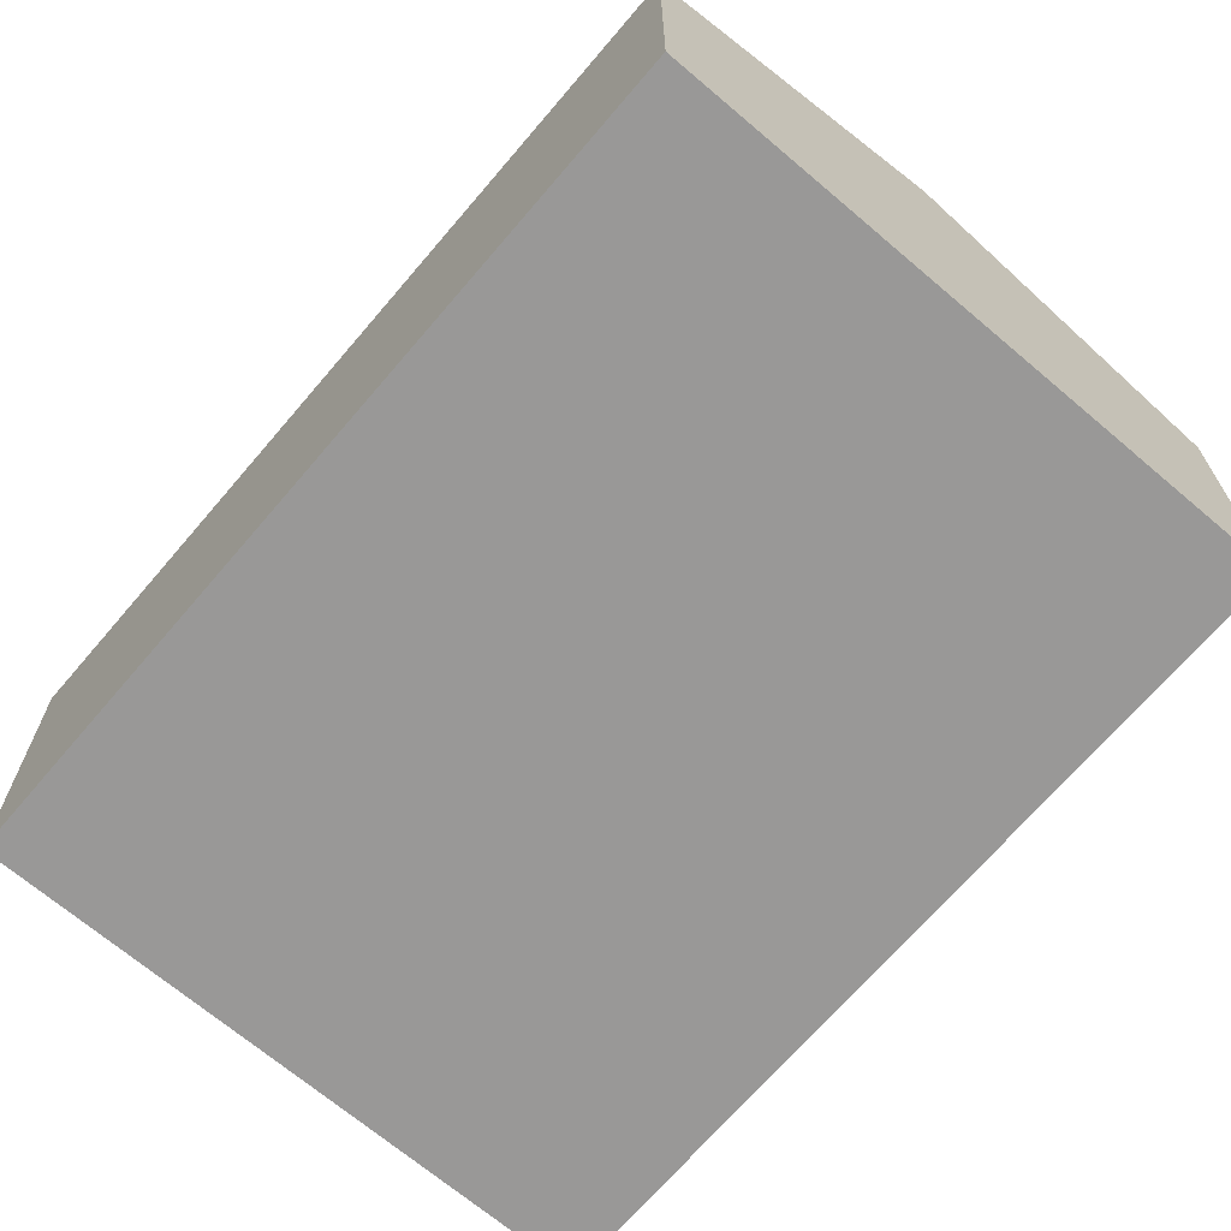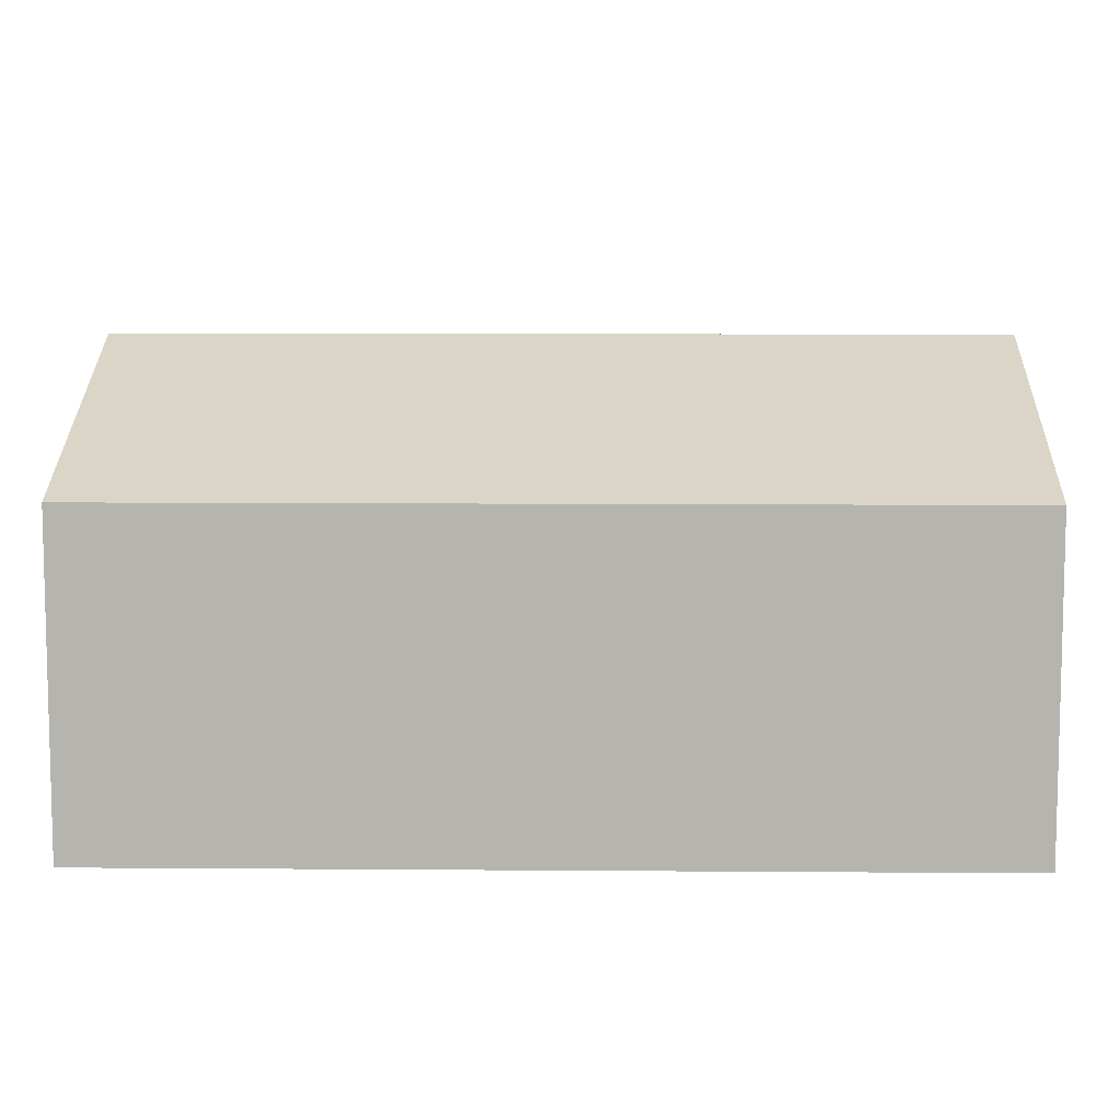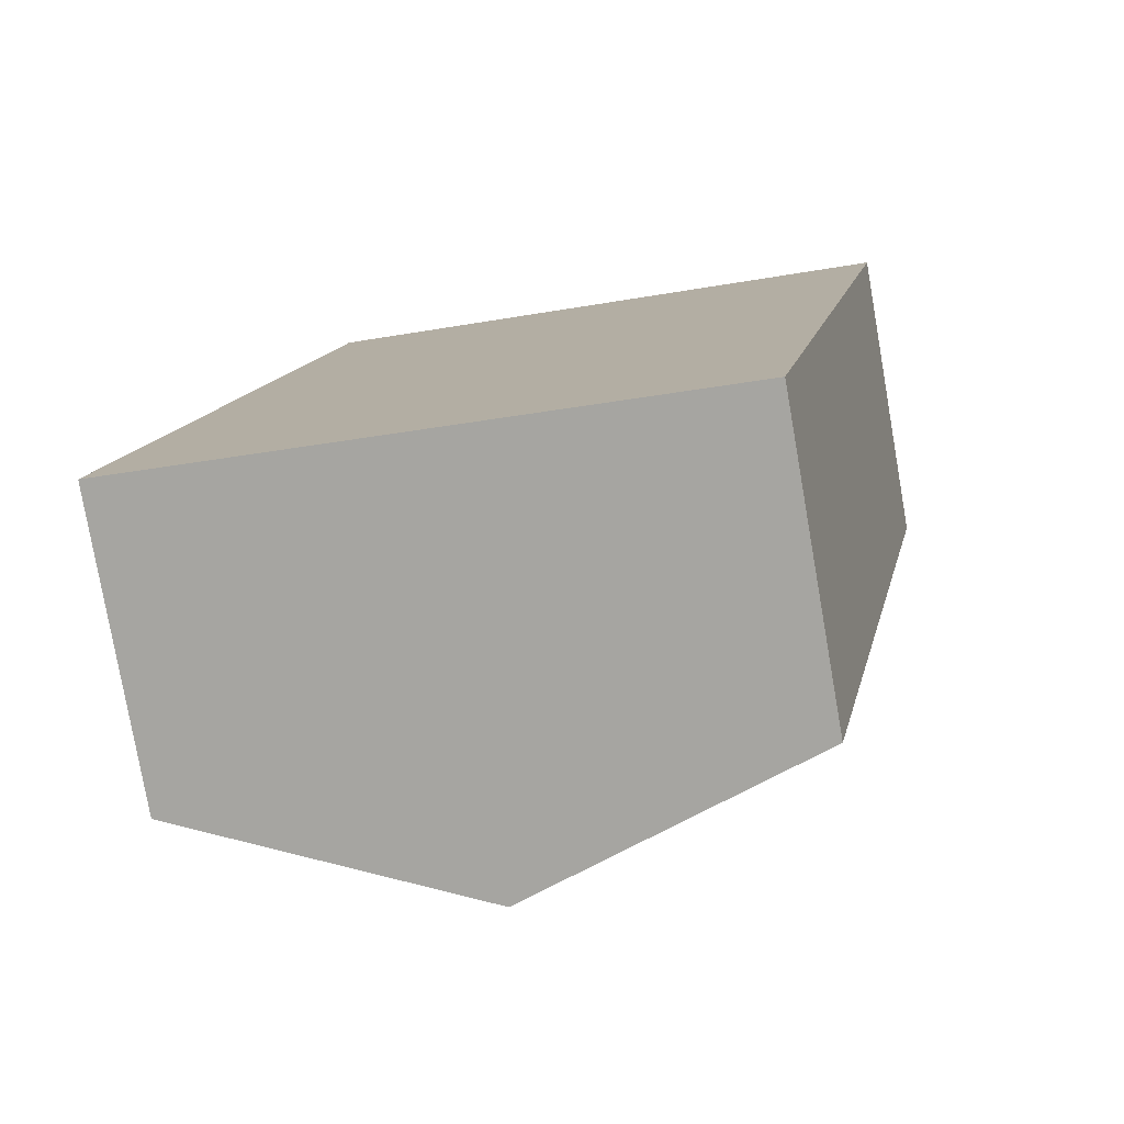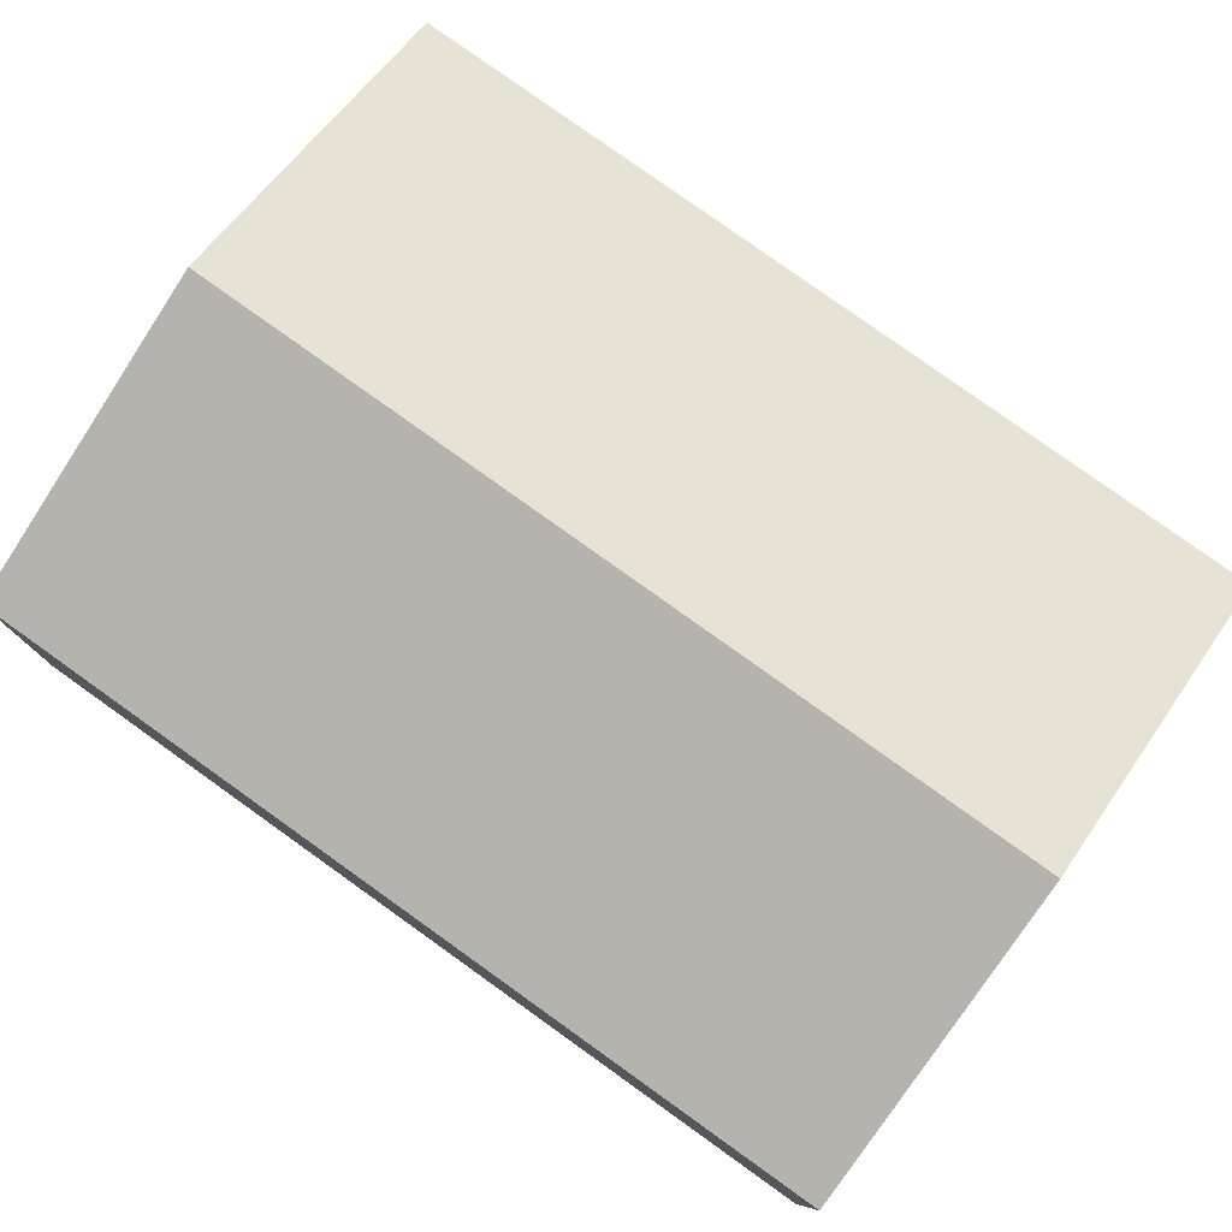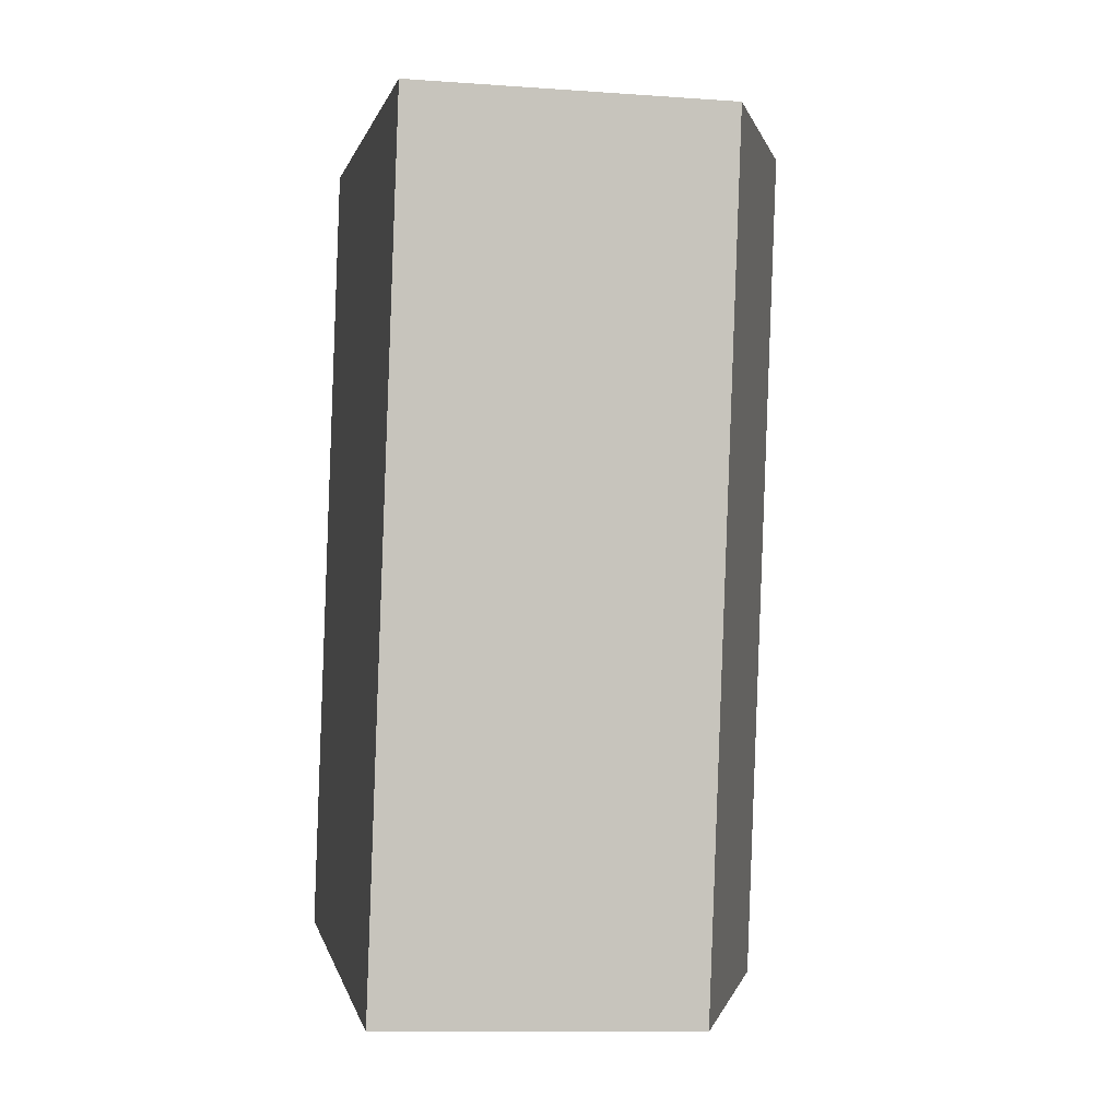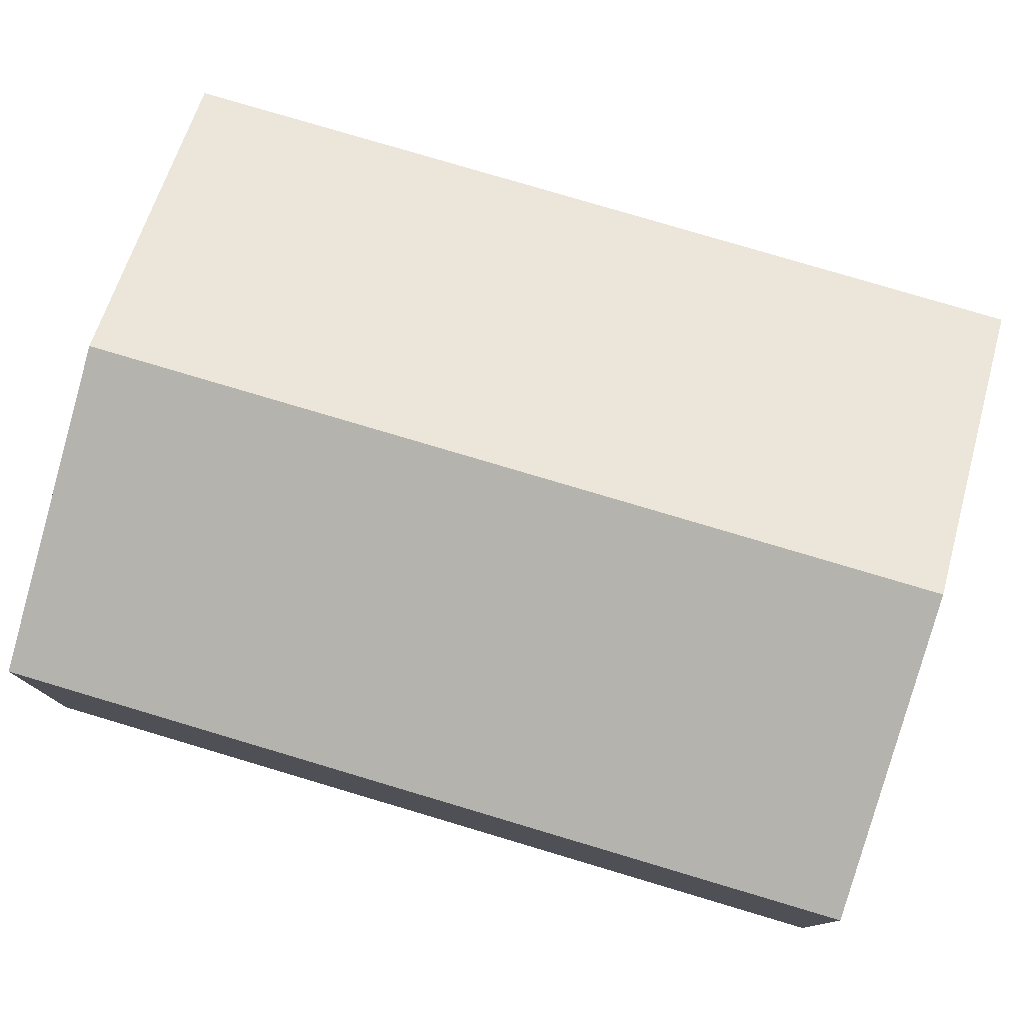
<metadata>
{"format":"obj","ext":"obj","renderer":"f3d","projection":"perspective","resolution":1024,"background":"white","views":[{"elev":-68.7,"azim":151.1,"up":"+Y"},{"elev":9.4,"azim":-77.3,"up":"+Y"},{"elev":-78.7,"azim":9.9,"up":"+Z"},{"elev":79.6,"azim":-42.9,"up":"+Y"},{"elev":-11.0,"azim":79.9,"up":"+Z"},{"elev":79.0,"azim":118.1,"up":"+Y"}]}
</metadata>
<code>
v  5.048 2.579 -1.029
v  3.918 3.531 6.321
v  6.442 2.579 5.806
v  2.524 3.531 -0.515
v  0 2.579 1.579e-16
v  1.394 2.579 6.836
v  0 0 0
v  1.394 -4.186e-16 6.836
v  3.918 -3.87e-16 6.321
v  6.442 -3.555e-16 5.806
v  5.048 6.301e-17 -1.029
v  2.524 3.153e-17 -0.515
g defaultobject
f 1 2 3
f 2 1 4
f 5 2 4
f 2 5 6
f 7 6 5
f 6 7 8
f 8 2 6
f 2 8 3
f 3 8 9
f 3 9 10
f 10 1 3
f 1 10 11
f 4 7 5
f 7 4 1
f 7 1 12
f 12 1 11
f 9 11 10
f 11 9 8
f 11 8 7
f 11 7 12

</code>
